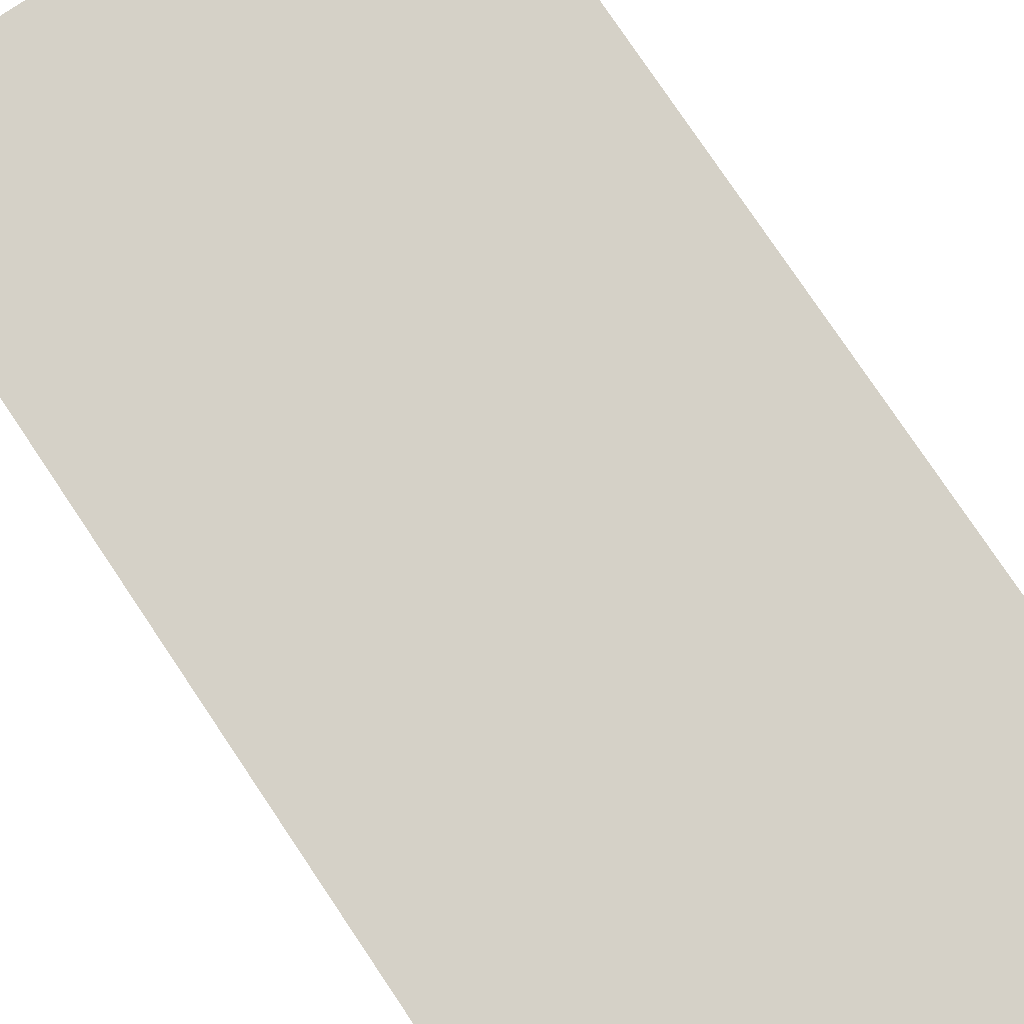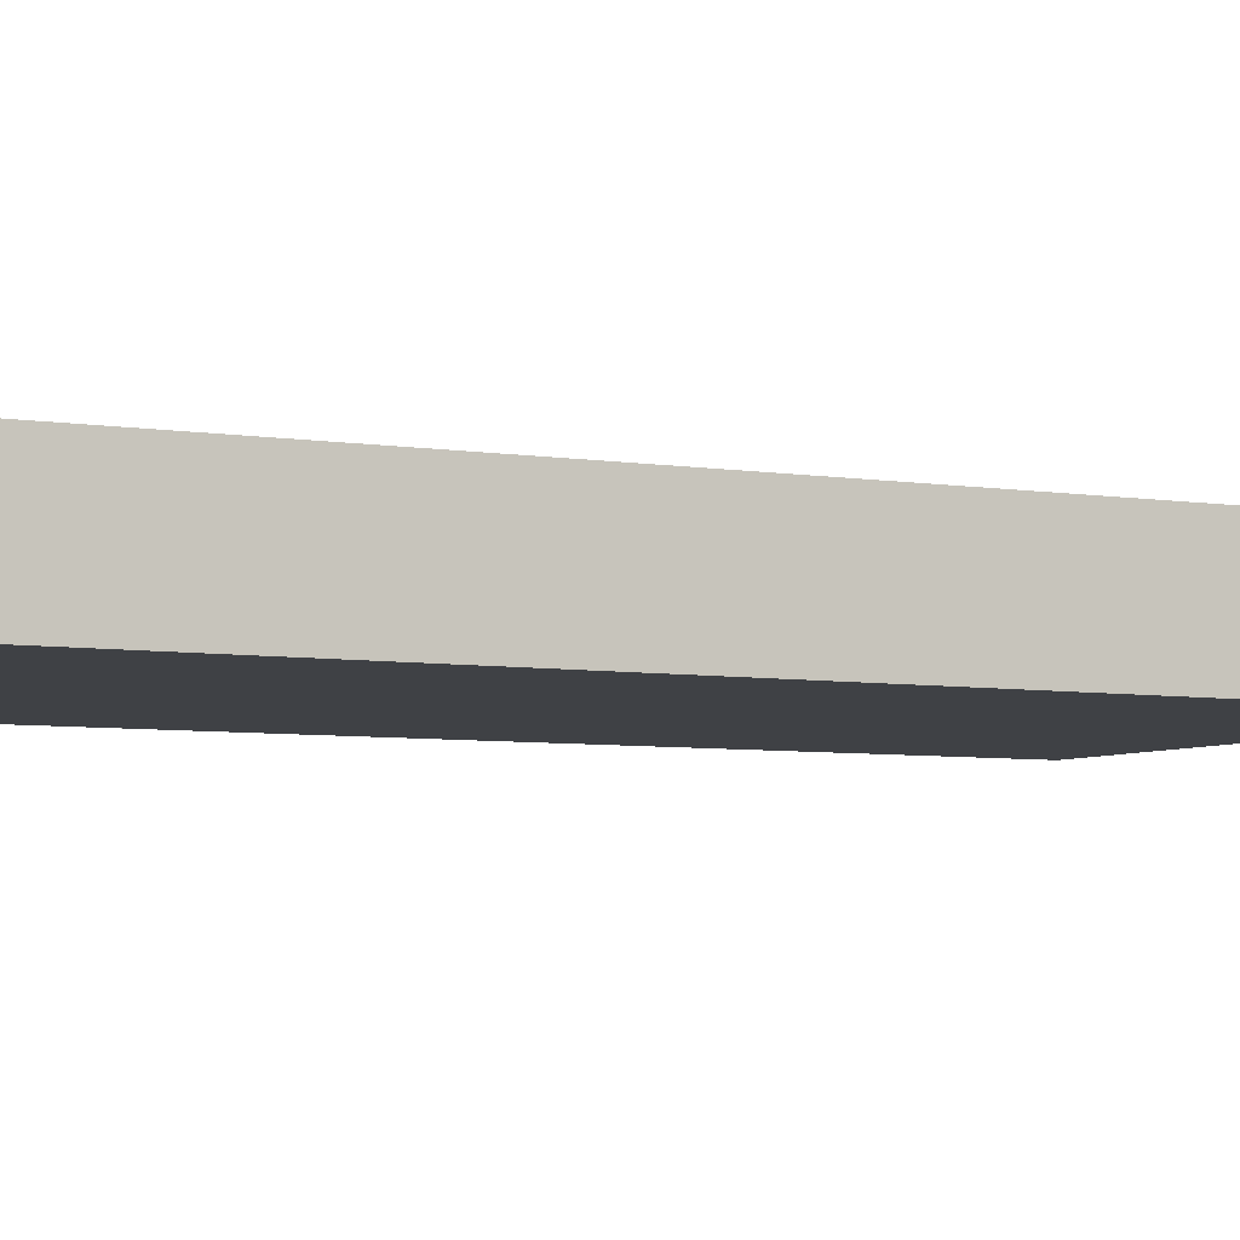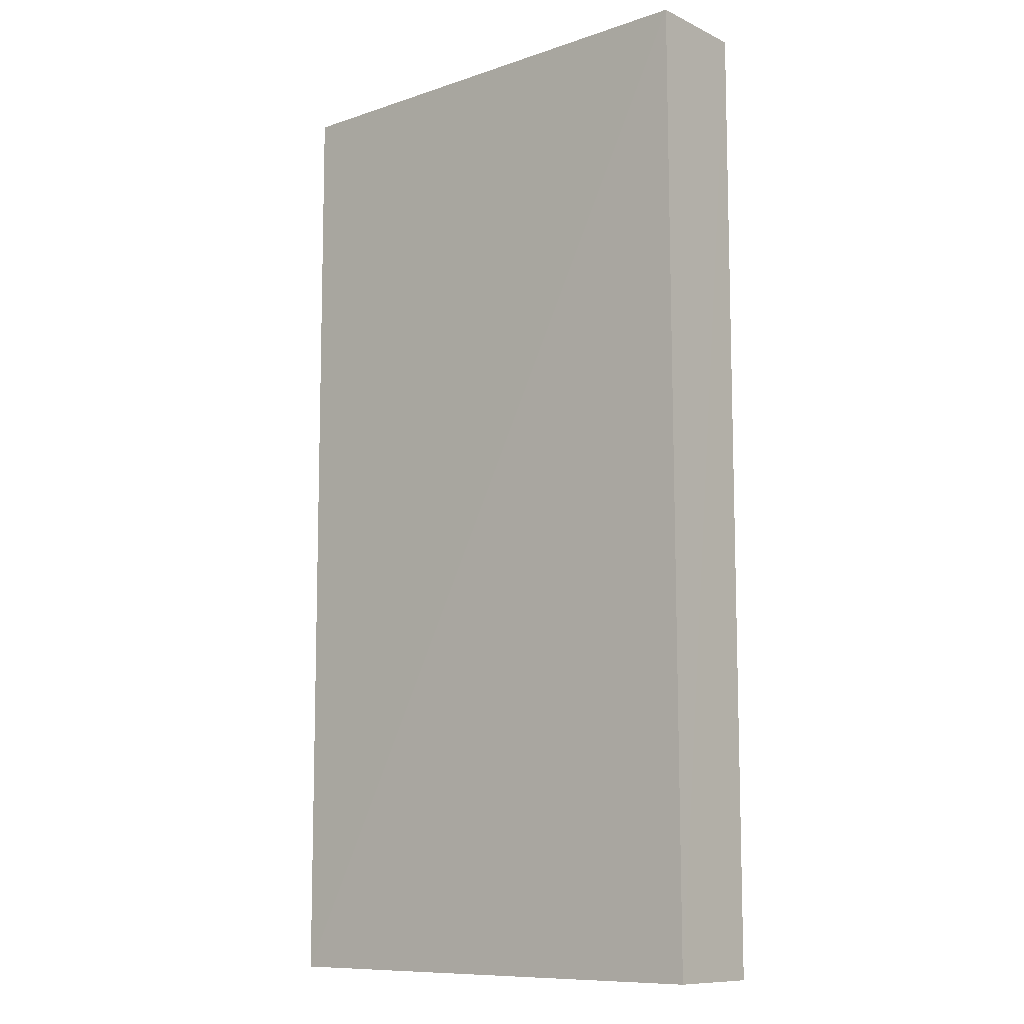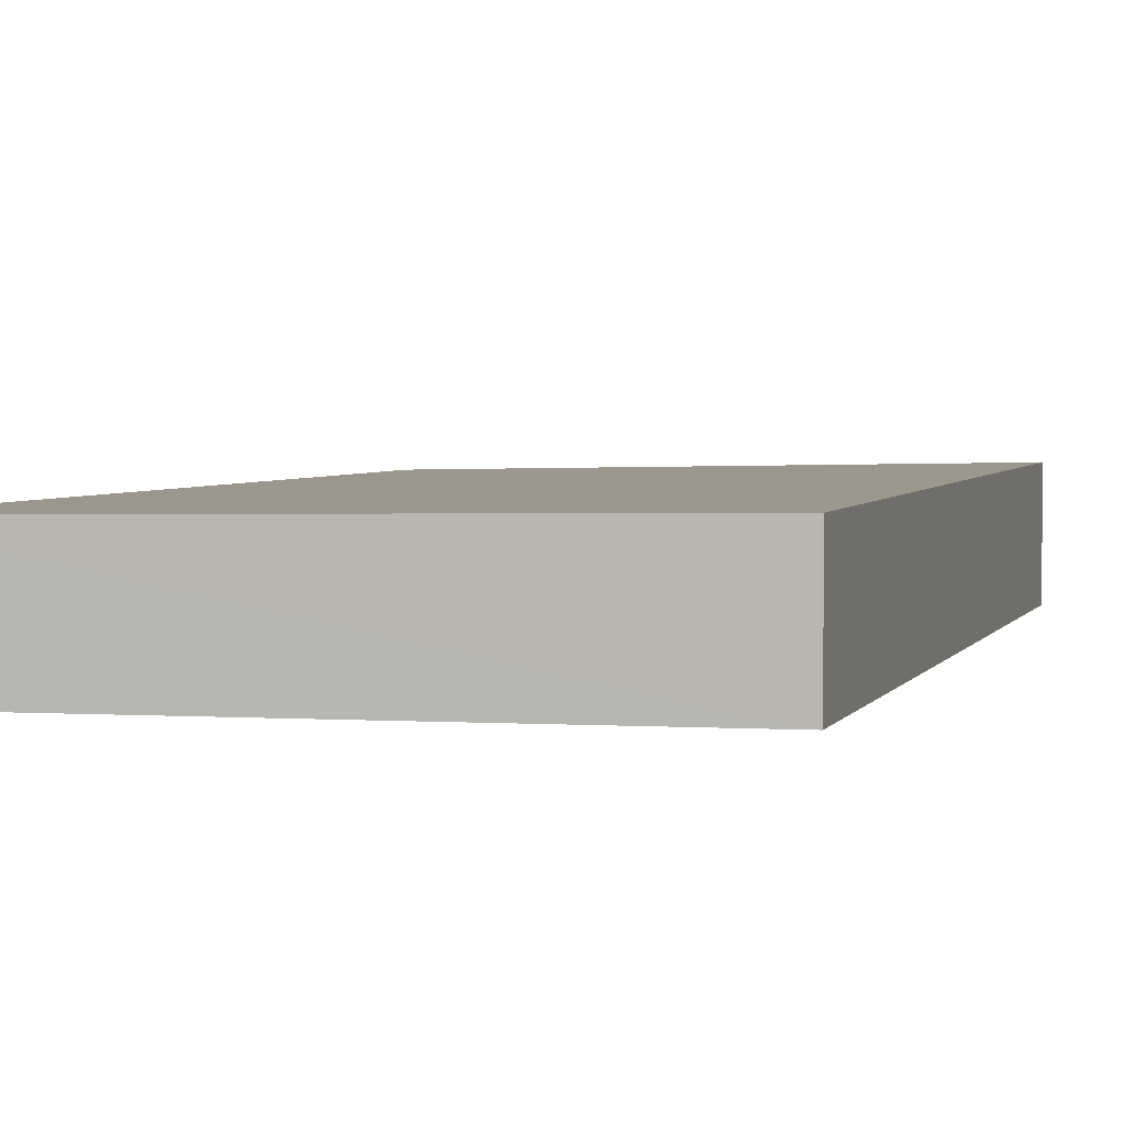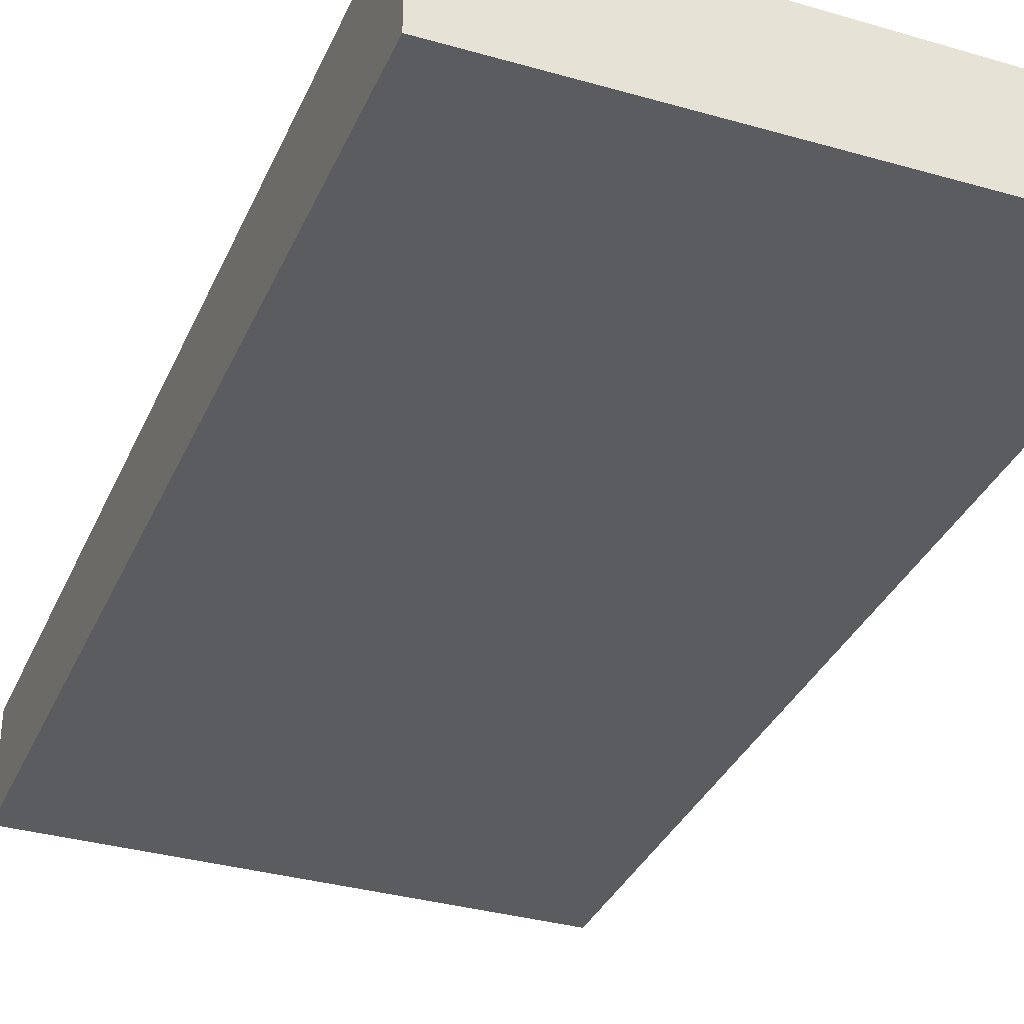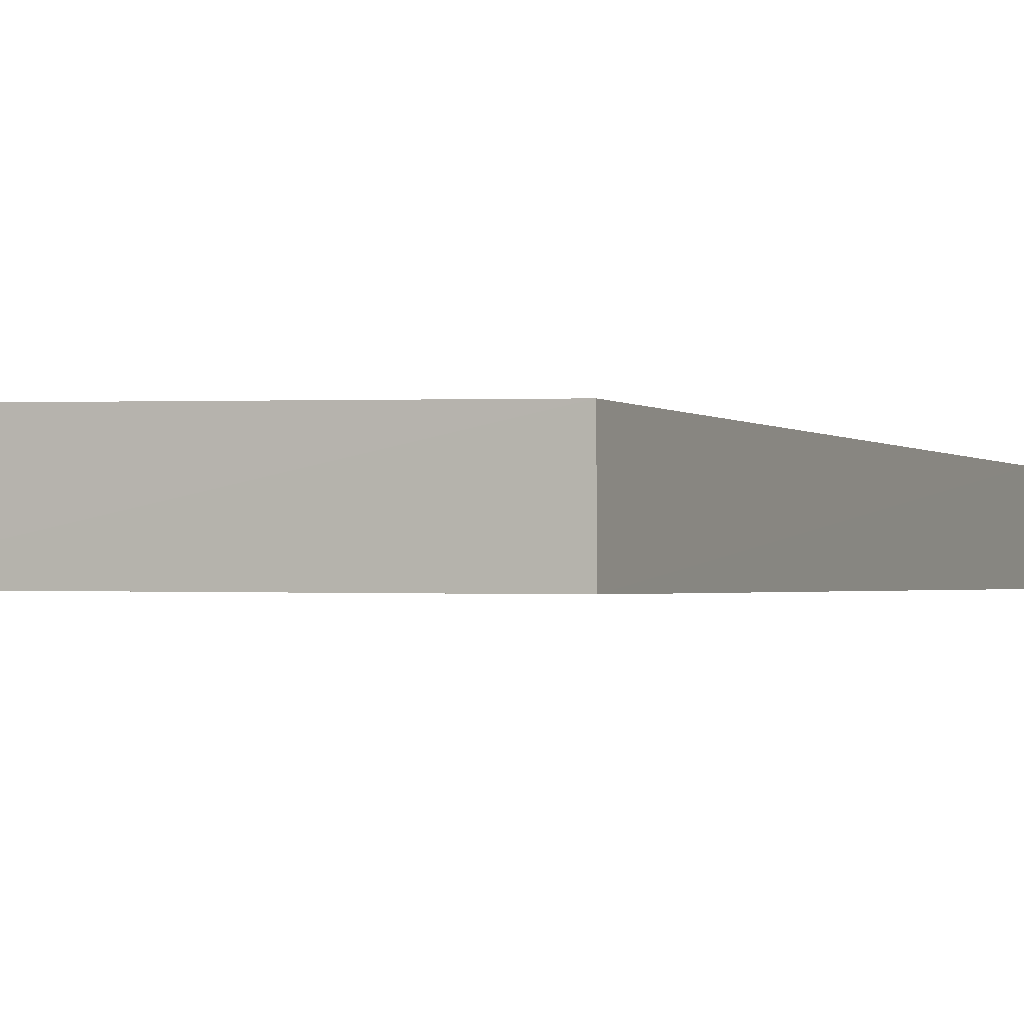
<metadata>
{"format":"obj","ext":"obj","renderer":"f3d","projection":"perspective","resolution":1024,"background":"white","views":[{"elev":79.8,"azim":146.0,"up":"+Z"},{"elev":-5.4,"azim":61.1,"up":"+Z"},{"elev":-10.1,"azim":39.8,"up":"+Y"},{"elev":2.9,"azim":14.2,"up":"+Z"},{"elev":-33.7,"azim":158.9,"up":"+Z"},{"elev":-1.3,"azim":-157.3,"up":"+Z"}]}
</metadata>
<code>
v 0.0179 0.02922 0.00947
v 0.01791 -0.02917 0.009204
v 0.01791 0.02925 0.002985
v -0.01224 0.02921 0.002856
v -0.01223 -0.02916 0.008881
v -0.01221 0.02921 0.00896
v 0.01791 -0.0292 0.002988
v -0.01224 -0.02918 0.002892
f 1 2 3
f 5 2 1
f 6 1 3
f 6 3 4
f 6 5 1
f 6 4 5
f 7 3 2
f 7 2 5
f 7 4 3
f 8 7 5
f 8 5 4
f 8 4 7

</code>
